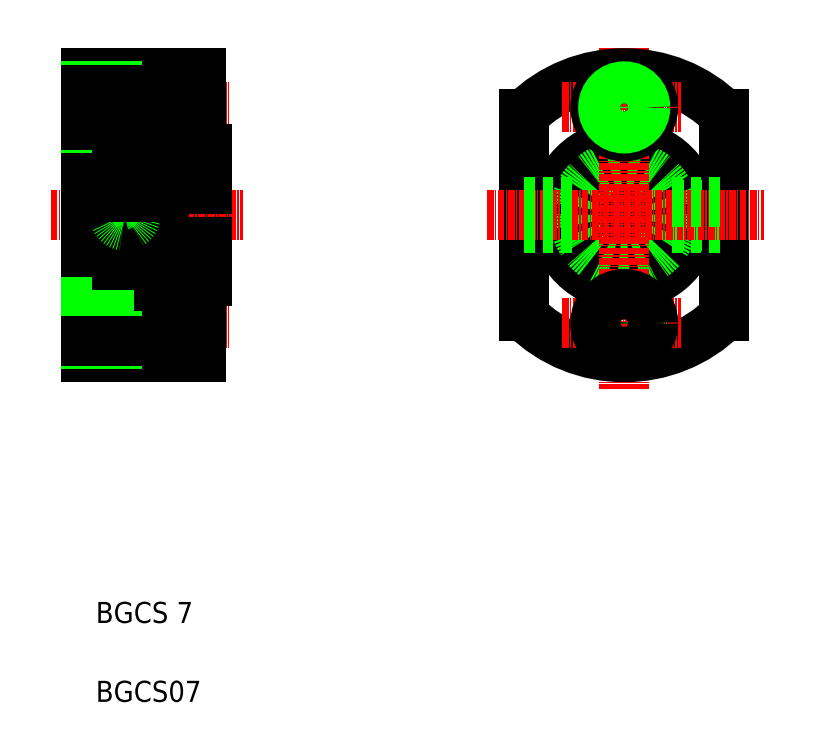
<metadata>
{"format":"dxf","ext":"dxf","renderer":"ezdxf+matplotlib","layout":"modelspace","background":"white","min_lineweight":24,"dpi":150}
</metadata>
<code>
0
SECTION
2
ENTITIES
0
LINE
8
0
10
159.1
20
140.3
30
0
11
159.1
21
194.3
31
0
0
LINE
8
0
10
182.1
20
179.8
30
0
11
182.1
21
154.8
31
0
0
LINE
8
0
10
174.1
20
172.3
30
0
11
174.1
21
162.3
31
0
0
CIRCLE
8
0
10
166.6
20
167.3
30
0
40
2.5
0
LINE
8
CENTER
10
166.6
20
174.6
30
0
11
166.6
21
160.1
31
0
0
TEXT
8
0
10
161.1
20
89.73
30
0
40
4
1
BGCS 7
0
TEXT
8
0
10
161.1
20
74.73
30
0
40
4
1
BGCS07
0
LINE
8
CENTER
10
154.7
20
146.8
30
0
11
186.6
21
146.8
31
0
0
LINE
8
CENTER
10
152.5
20
167.3
30
0
11
189
21
167.3
31
0
0
LINE
8
0
10
181.1
20
140.3
30
0
11
159.1
21
140.3
31
0
0
LINE
8
0
10
159.1
20
157.8
30
0
11
165.2
21
157.8
31
0
0
LINE
8
0
10
159.1
20
162.3
30
0
11
182.1
21
162.3
31
0
0
LINE
8
0
10
159.1
20
163.8
30
0
11
174.1
21
163.8
31
0
0
LINE
8
0
10
159.1
20
150.2
30
0
11
174.6
21
150.2
31
0
0
LINE
8
0
10
159.1
20
150.8
30
0
11
174.6
21
150.8
31
0
0
LINE
8
0
10
159.1
20
142.8
30
0
11
174.6
21
142.8
31
0
0
LINE
8
0
10
159.1
20
143.4
30
0
11
174.6
21
143.4
31
0
0
LINE
8
0
10
181.1
20
154.8
30
0
11
181.1
21
140.3
31
0
0
LINE
8
0
10
174.6
20
141.3
30
0
11
174.6
21
152.3
31
0
0
LINE
8
0
10
174.6
20
141.3
30
0
11
181.1
21
141.3
31
0
0
LINE
8
0
10
174.6
20
152.3
30
0
11
181.1
21
152.3
31
0
0
LINE
8
0
10
173.1
20
154.8
30
0
11
182.1
21
154.8
31
0
0
LINE
8
0
10
173.1
20
153.8
30
0
11
181.1
21
153.8
31
0
0
LINE
8
0
10
165.2
20
157.8
30
0
11
173.1
21
157.8
31
0
0
ARC
8
0
10
166.6
20
154
30
0
40
4
50
68.71
51
111.3
0
LINE
8
0
10
173.1
20
153.8
30
0
11
173.1
21
157.8
31
0
0
CIRCLE
8
0
10
166.6
20
167.3
30
0
40
2
0
LINE
8
CENTER
10
154.7
20
187.8
30
0
11
186.6
21
187.8
31
0
0
LINE
8
0
10
159.1
20
170.8
30
0
11
174.1
21
170.8
31
0
0
LINE
8
0
10
159.1
20
176.8
30
0
11
165.1
21
176.8
31
0
0
LINE
8
0
10
159.1
20
194.3
30
0
11
181.1
21
194.3
31
0
0
LINE
8
0
10
159.1
20
172.3
30
0
11
182.1
21
172.3
31
0
0
LINE
8
0
10
159.1
20
191.8
30
0
11
174.6
21
191.8
31
0
0
LINE
8
0
10
159.1
20
183.8
30
0
11
174.6
21
183.8
31
0
0
LINE
8
0
10
159.1
20
191.2
30
0
11
174.6
21
191.2
31
0
0
LINE
8
0
10
159.1
20
184.4
30
0
11
174.6
21
184.4
31
0
0
LINE
8
0
10
162.9
20
170.8
30
0
11
162.9
21
170.8
31
0
0
LINE
8
0
10
181.1
20
194.3
30
0
11
181.1
21
179.8
31
0
0
LINE
8
0
10
174.6
20
193.3
30
0
11
174.6
21
182.3
31
0
0
LINE
8
0
10
173.1
20
180.8
30
0
11
181.1
21
180.8
31
0
0
LINE
8
0
10
173.1
20
179.8
30
0
11
182.1
21
179.8
31
0
0
LINE
8
0
10
173.1
20
180.8
30
0
11
173.1
21
176.8
31
0
0
LINE
8
0
10
165.1
20
176.8
30
0
11
173.1
21
176.8
31
0
0
LINE
8
0
10
166.6
20
170.8
30
0
11
166.6
21
170.8
31
0
0
ARC
8
0
10
166.6
20
180.5
30
0
40
4
50
247.7
51
292.3
0
LINE
8
0
10
174.6
20
182.3
30
0
11
181.1
21
182.3
31
0
0
LINE
8
0
10
174.6
20
193.3
30
0
11
181.1
21
193.3
31
0
0
CIRCLE
8
0
10
261.5
20
167.3
30
0
40
3.5
0
CIRCLE
8
0
10
261.5
20
167.3
30
0
40
5
0
CIRCLE
8
0
10
261.5
20
167.3
30
0
40
12.5
0
CIRCLE
8
0
10
261.5
20
167.3
30
0
40
13.5
0
LINE
8
0
10
242.5
20
186.4
30
0
11
242.5
21
148.1
31
0
0
LINE
8
0
10
280.5
20
186.4
30
0
11
280.5
21
148.1
31
0
0
CIRCLE
8
0
10
261.5
20
167.3
30
0
40
9.5
0
LINE
8
CENTER
10
261.5
20
199.1
30
0
11
261.5
21
134.1
31
0
0
ARC
8
0
10
261.5
20
167.3
30
0
40
27
50
225.3
51
314.7
0
LINE
8
0
10
270.8
20
169.3
30
0
11
280.5
21
169.3
31
0
0
LINE
8
0
10
270.8
20
165.3
30
0
11
280.5
21
165.3
31
0
0
LINE
8
0
10
270.7
20
164.8
30
0
11
280.5
21
164.8
31
0
0
LINE
8
CENTER
10
235.5
20
167.3
30
0
11
288.2
21
167.3
31
0
0
LINE
8
CENTER
10
249.8
20
146.8
30
0
11
272.4
21
146.8
31
0
0
LINE
8
0
10
242.5
20
169.3
30
0
11
252.2
21
169.3
31
0
0
LINE
8
0
10
242.5
20
165.3
30
0
11
252.2
21
165.3
31
0
0
LINE
8
0
10
242.5
20
164.8
30
0
11
252.4
21
164.8
31
0
0
CIRCLE
8
0
10
261.5
20
146.8
30
0
40
4
0
CIRCLE
8
0
10
261.5
20
146.8
30
0
40
3.4
0
CIRCLE
8
0
10
261.5
20
146.8
30
0
40
5.5
0
ARC
8
0
10
261.5
20
167.3
30
0
40
27
50
45.28
51
134.7
0
LINE
8
0
10
270.7
20
169.8
30
0
11
280.5
21
169.8
31
0
0
LINE
8
CENTER
10
249.8
20
187.8
30
0
11
272.4
21
187.8
31
0
0
LINE
8
0
10
242.5
20
169.8
30
0
11
252.4
21
169.8
31
0
0
CIRCLE
8
0
10
261.5
20
187.8
30
0
40
5.5
0
CIRCLE
8
0
10
261.5
20
187.8
30
0
40
3.4
0
CIRCLE
8
0
10
261.5
20
187.8
30
0
40
4
0
ENDSEC
0
EOF

</code>
